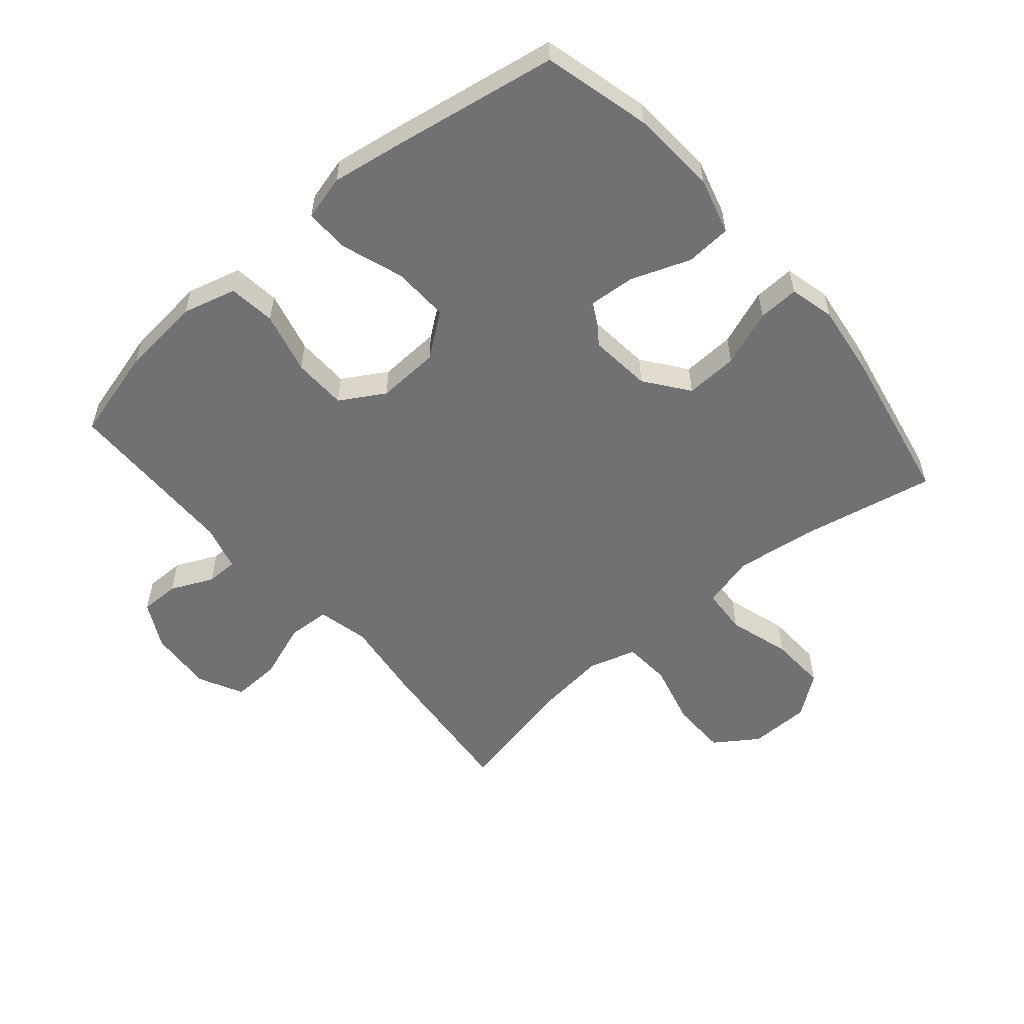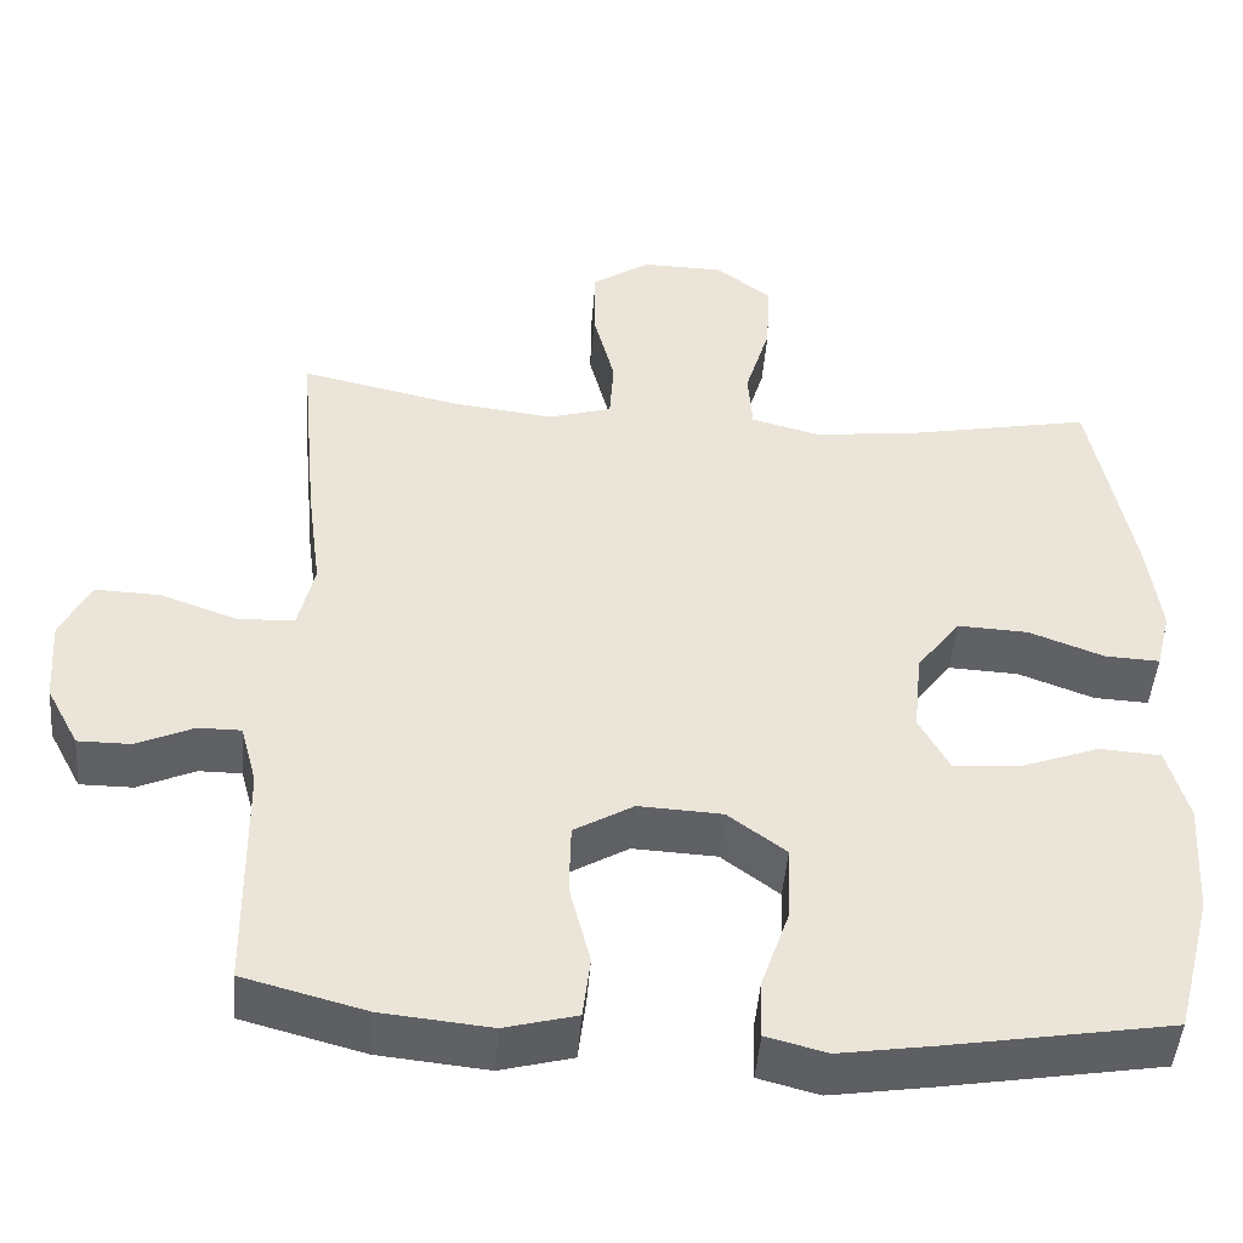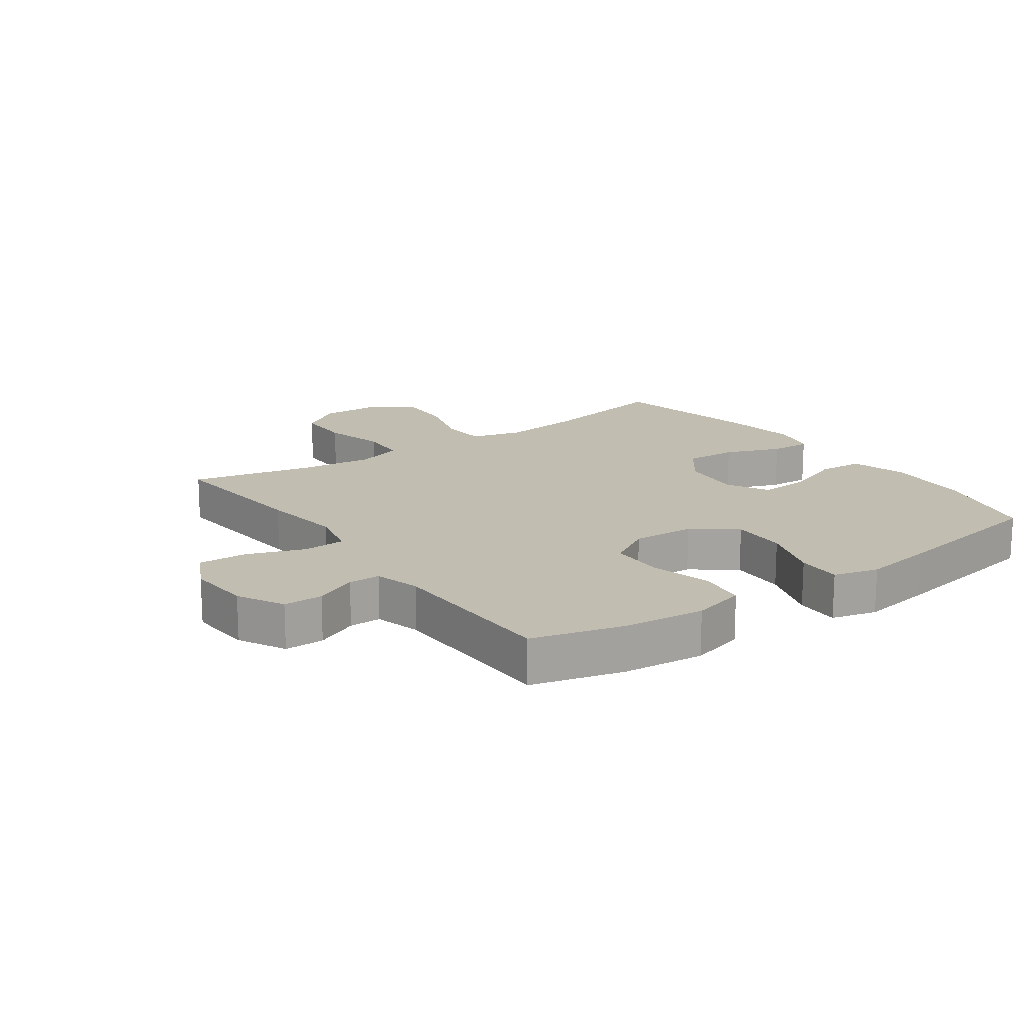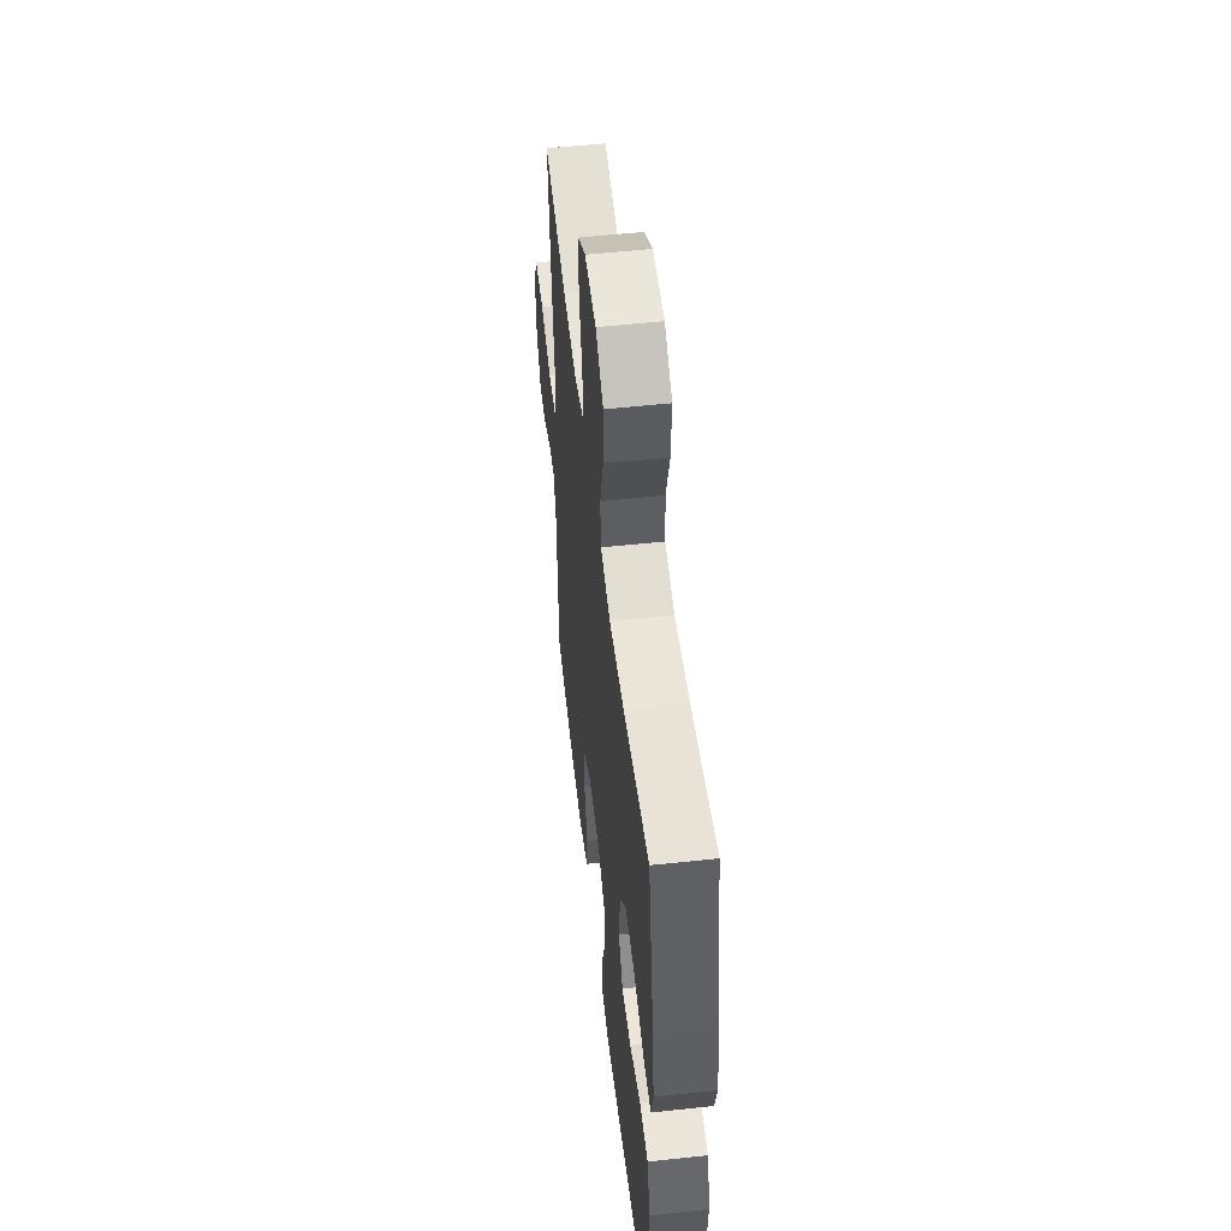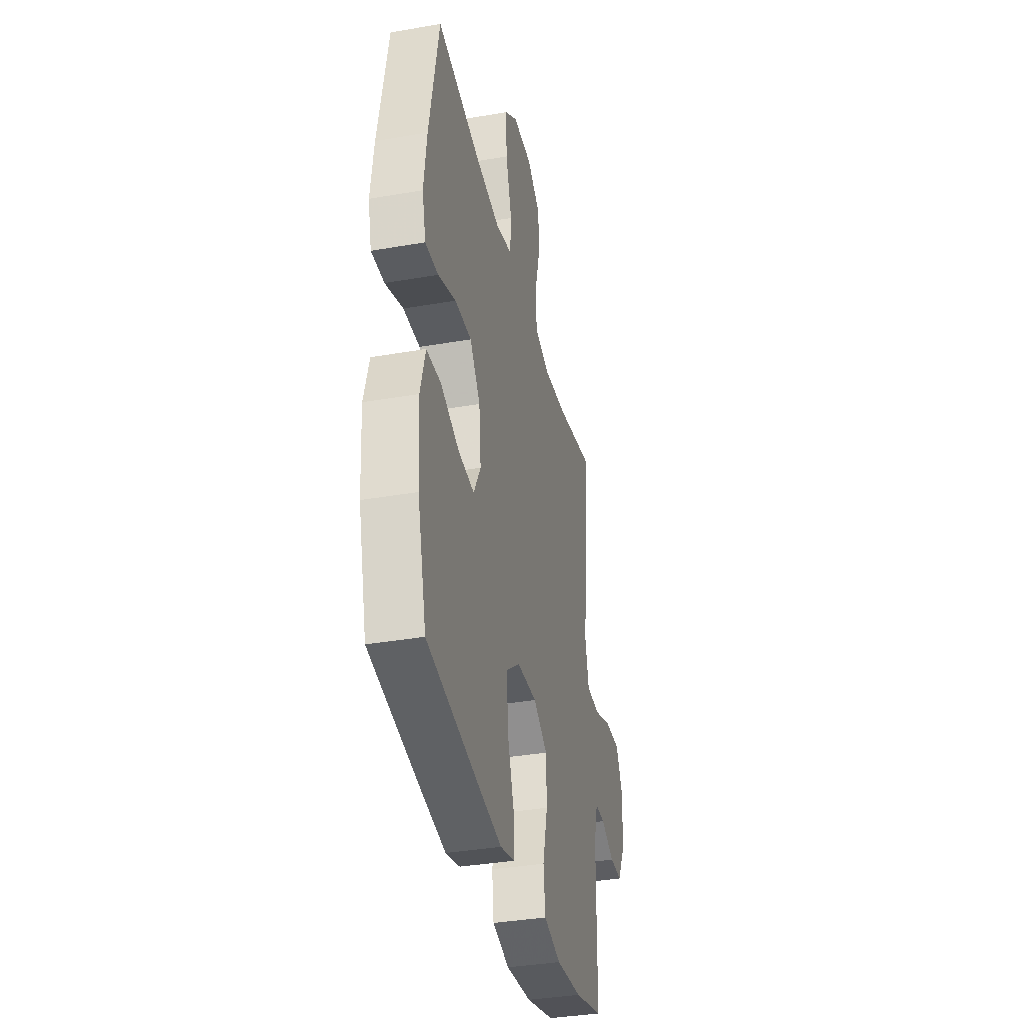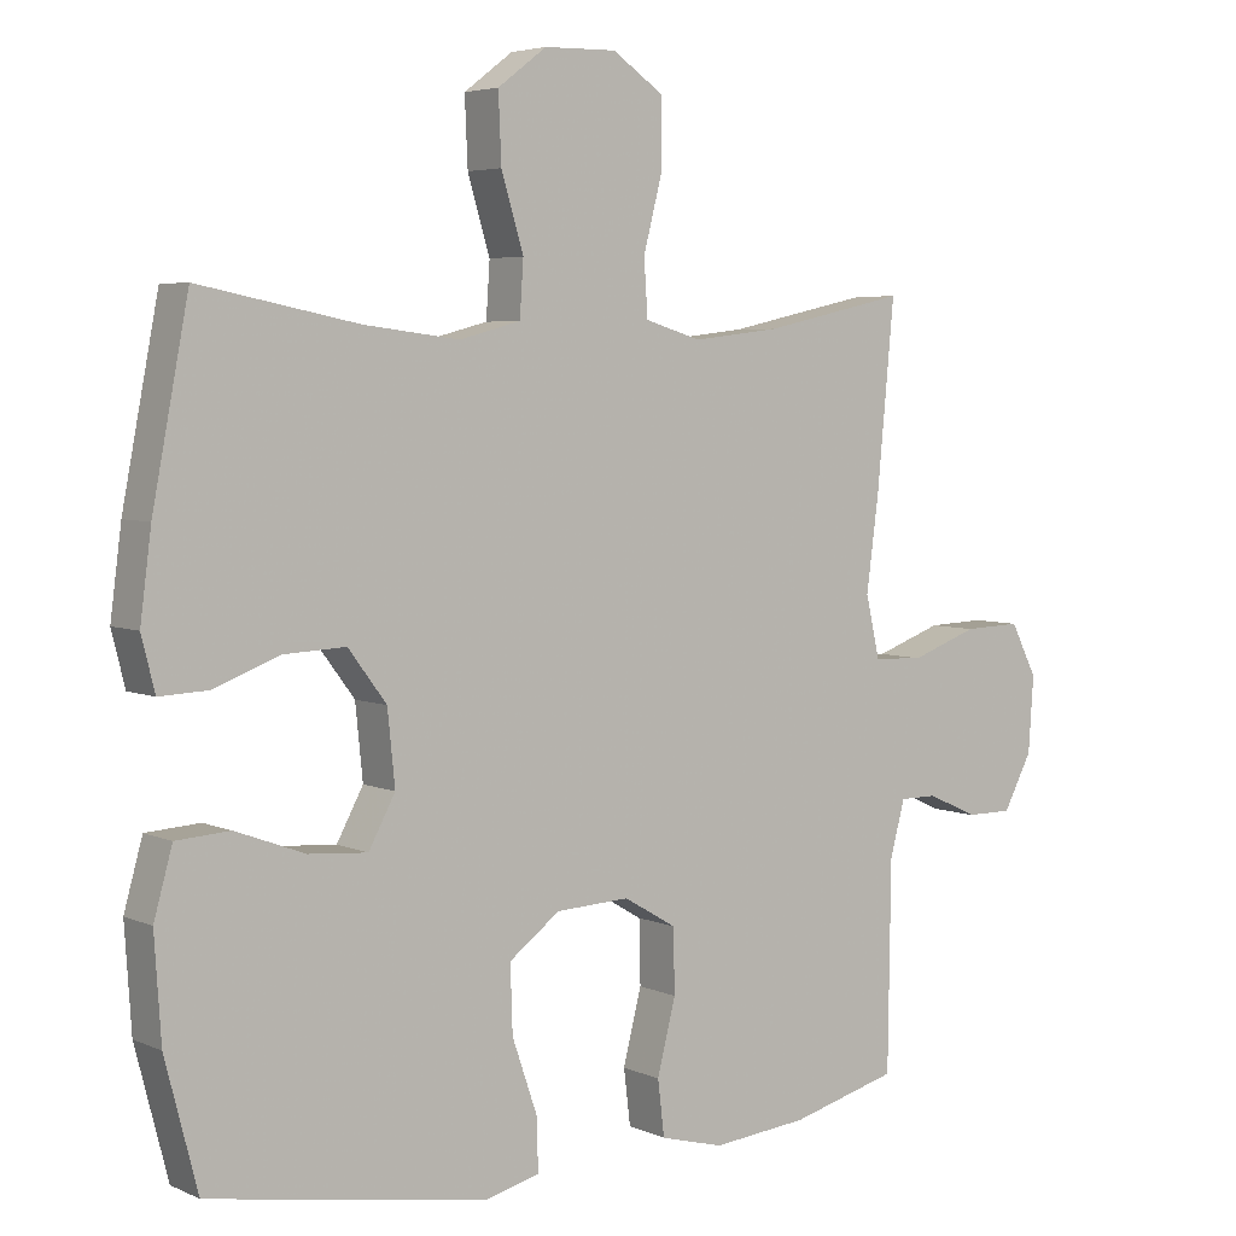
<metadata>
{"format":"obj","ext":"obj","renderer":"f3d","projection":"perspective","resolution":1024,"background":"white","views":[{"elev":-55.3,"azim":-139.5,"up":"+Y"},{"elev":-46.8,"azim":175.4,"up":"+Z"},{"elev":16.8,"azim":144.6,"up":"+Y"},{"elev":53.7,"azim":-96.6,"up":"+Z"},{"elev":-36.5,"azim":-77.2,"up":"+Z"},{"elev":4.7,"azim":-36.2,"up":"+Z"}]}
</metadata>
<code>
v 0.5 0.07 -0.5
v 0.354 0.07 -0.539
v 0.224 0.07 -0.552
v 0.138 0.07 -0.529
v 0.129 0.07 -0.454
v 0.154 0.07 -0.355
v 0.152 0.07 -0.269
v 0.081 0.07 -0.227
v -0.019 0.07 -0.232
v -0.088 0.07 -0.284
v -0.085 0.07 -0.374
v -0.051 0.07 -0.473
v -0.049 0.07 -0.544
v -0.121 0.07 -0.563
v -0.236 0.07 -0.545
v -0.5 0.07 -0.5
v -0.544 0.07 -0.329
v -0.553 0.07 -0.191
v -0.528 0.07 -0.101
v -0.455 0.07 -0.096
v -0.361 0.07 -0.131
v -0.281 0.07 -0.137
v -0.245 0.07 -0.07
v -0.255 0.07 0.029
v -0.307 0.07 0.098
v -0.391 0.07 0.094
v -0.481 0.07 0.06
v -0.546 0.07 0.057
v -0.564 0.07 0.129
v -0.549 0.07 0.245
v -0.5 0.07 0.5
v -0.284 0.07 0.457
v -0.155 0.07 0.441
v -0.072 0.07 0.463
v -0.067 0.07 0.537
v -0.097 0.07 0.637
v -0.101 0.07 0.728
v -0.035 0.07 0.778
v 0.063 0.07 0.78
v 0.132 0.07 0.733
v 0.133 0.07 0.643
v 0.107 0.07 0.542
v 0.112 0.07 0.466
v 0.188 0.07 0.443
v 0.306 0.07 0.457
v 0.5 0.07 0.5
v 0.477 0.07 0.253
v 0.46 0.07 0.123
v 0.479 0.07 0.04
v 0.547 0.07 0.037
v 0.638 0.07 0.07
v 0.716 0.07 0.073
v 0.752 0.07 0.002
v 0.745 0.07 -0.101
v 0.706 0.07 -0.175
v 0.643 0.07 -0.175
v 0.575 0.07 -0.144
v 0.524 0.07 -0.144
v 0.504 0.07 -0.218
v 0.5 0 -0.5
v 0.354 0 -0.539
v 0.224 0 -0.552
v 0.138 0 -0.529
v 0.129 0 -0.454
v 0.154 0 -0.355
v 0.152 0 -0.269
v 0.081 0 -0.227
v -0.019 0 -0.232
v -0.088 0 -0.284
v -0.085 0 -0.374
v -0.051 0 -0.473
v -0.049 0 -0.544
v -0.121 0 -0.563
v -0.236 0 -0.545
v -0.5 0 -0.5
v -0.544 0 -0.329
v -0.553 0 -0.191
v -0.528 0 -0.101
v -0.455 0 -0.096
v -0.361 0 -0.131
v -0.281 0 -0.137
v -0.245 0 -0.07
v -0.255 0 0.029
v -0.307 0 0.098
v -0.391 0 0.094
v -0.481 0 0.06
v -0.546 0 0.057
v -0.564 0 0.129
v -0.549 0 0.245
v -0.5 0 0.5
v -0.284 0 0.457
v -0.155 0 0.441
v -0.072 0 0.463
v -0.067 0 0.537
v -0.097 0 0.637
v -0.101 0 0.728
v -0.035 0 0.778
v 0.063 0 0.78
v 0.132 0 0.733
v 0.133 0 0.643
v 0.107 0 0.542
v 0.112 0 0.466
v 0.188 0 0.443
v 0.306 0 0.457
v 0.5 0 0.5
v 0.477 0 0.253
v 0.46 0 0.123
v 0.479 0 0.04
v 0.547 0 0.037
v 0.638 0 0.07
v 0.716 0 0.073
v 0.752 0 0.002
v 0.745 0 -0.101
v 0.706 0 -0.175
v 0.643 0 -0.175
v 0.575 0 -0.144
v 0.524 0 -0.144
v 0.504 0 -0.218
f 55 56 57
f 54 55 57
f 53 54 57
f 52 53 57
f 51 52 57
f 50 51 57
f 49 50 57 58
f 45 46 47 48
f 44 45 48 49
f 49 58 59
f 44 49 59
f 43 44 59
f 40 41 42
f 39 40 42
f 38 39 42
f 37 38 42
f 36 37 42
f 35 36 42
f 34 35 42 43
f 30 31 32
f 29 30 32
f 28 29 32
f 27 28 32
f 26 27 32
f 25 26 32 33
f 43 59 1
f 34 43 1
f 33 34 1
f 25 33 1
f 24 25 1
f 19 20 21
f 18 19 21
f 17 18 21
f 16 17 21
f 15 16 21
f 14 15 21
f 13 14 21
f 12 13 21
f 11 12 21
f 10 11 21 22
f 4 5 6
f 3 4 6
f 2 3 6
f 1 2 6
f 1 6 7
f 24 1 7
f 9 10 22 23
f 8 9 23 24
f 7 8 24
f 116 115 114
f 116 114 113
f 116 113 112
f 116 112 111
f 116 111 110
f 116 110 109
f 117 116 109 108
f 107 106 105 104
f 108 107 104 103
f 118 117 108
f 118 108 103
f 118 103 102
f 101 100 99
f 101 99 98
f 101 98 97
f 101 97 96
f 101 96 95
f 101 95 94
f 102 101 94 93
f 91 90 89
f 91 89 88
f 91 88 87
f 91 87 86
f 91 86 85
f 92 91 85 84
f 60 118 102
f 60 102 93
f 60 93 92
f 60 92 84
f 60 84 83
f 80 79 78
f 80 78 77
f 80 77 76
f 80 76 75
f 80 75 74
f 80 74 73
f 80 73 72
f 80 72 71
f 80 71 70
f 81 80 70 69
f 65 64 63
f 65 63 62
f 65 62 61
f 65 61 60
f 66 65 60
f 66 60 83
f 82 81 69 68
f 83 82 68 67
f 83 67 66
f 1 60 61 2
f 2 61 62 3
f 3 62 63 4
f 4 63 64 5
f 5 64 65 6
f 6 65 66 7
f 7 66 67 8
f 8 67 68 9
f 9 68 69 10
f 10 69 70 11
f 11 70 71 12
f 12 71 72 13
f 13 72 73 14
f 14 73 74 15
f 15 74 75 16
f 16 75 76 17
f 17 76 77 18
f 18 77 78 19
f 19 78 79 20
f 20 79 80 21
f 21 80 81 22
f 22 81 82 23
f 23 82 83 24
f 24 83 84 25
f 25 84 85 26
f 26 85 86 27
f 27 86 87 28
f 28 87 88 29
f 29 88 89 30
f 30 89 90 31
f 31 90 91 32
f 32 91 92 33
f 33 92 93 34
f 34 93 94 35
f 35 94 95 36
f 36 95 96 37
f 37 96 97 38
f 38 97 98 39
f 39 98 99 40
f 40 99 100 41
f 41 100 101 42
f 42 101 102 43
f 43 102 103 44
f 44 103 104 45
f 45 104 105 46
f 46 105 106 47
f 47 106 107 48
f 48 107 108 49
f 49 108 109 50
f 50 109 110 51
f 51 110 111 52
f 52 111 112 53
f 53 112 113 54
f 54 113 114 55
f 55 114 115 56
f 56 115 116 57
f 57 116 117 58
f 58 117 118 59
f 59 118 60 1

</code>
